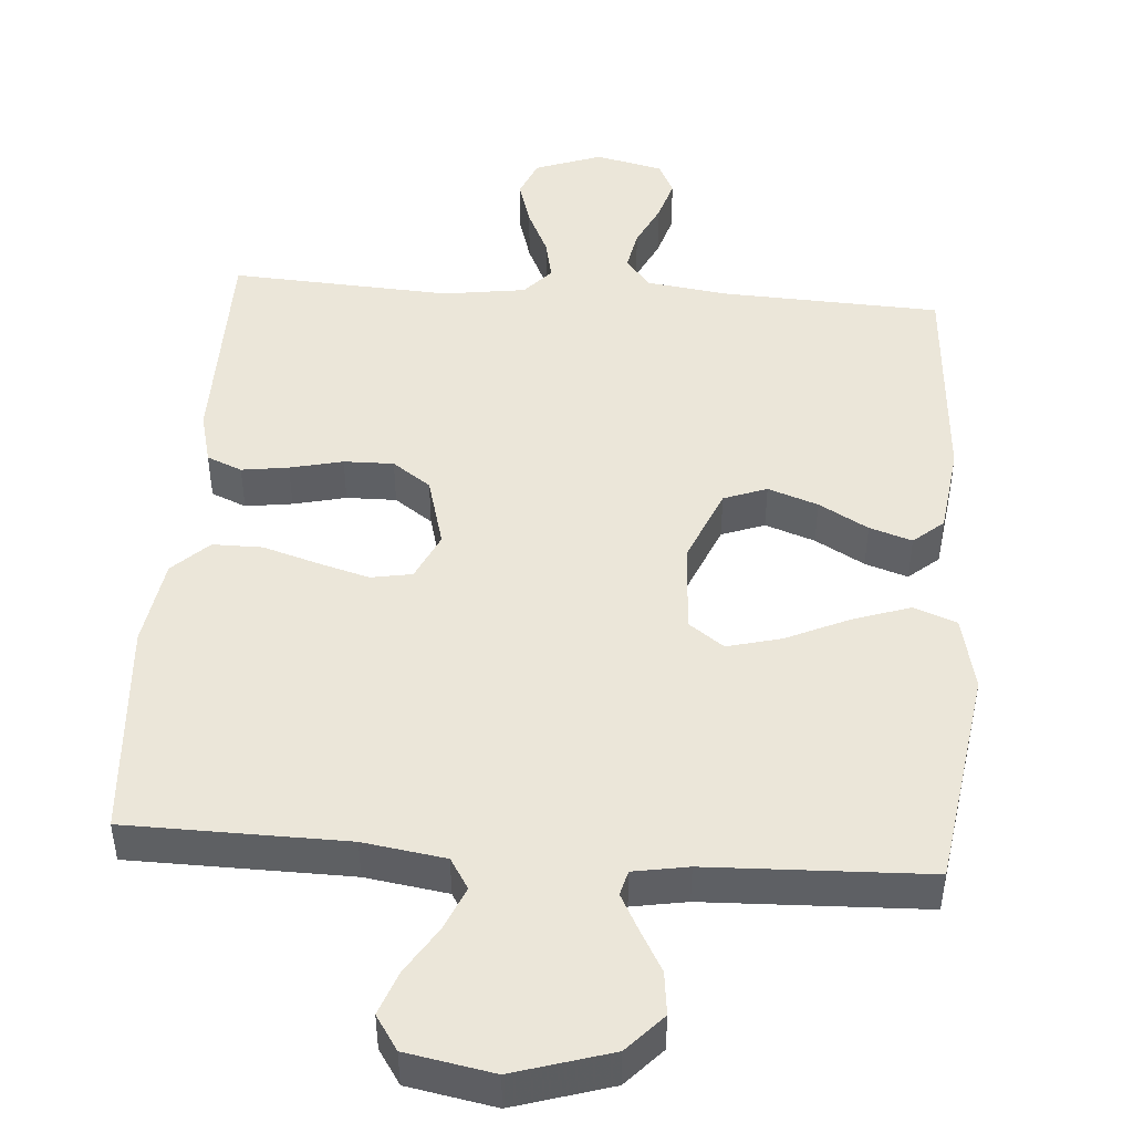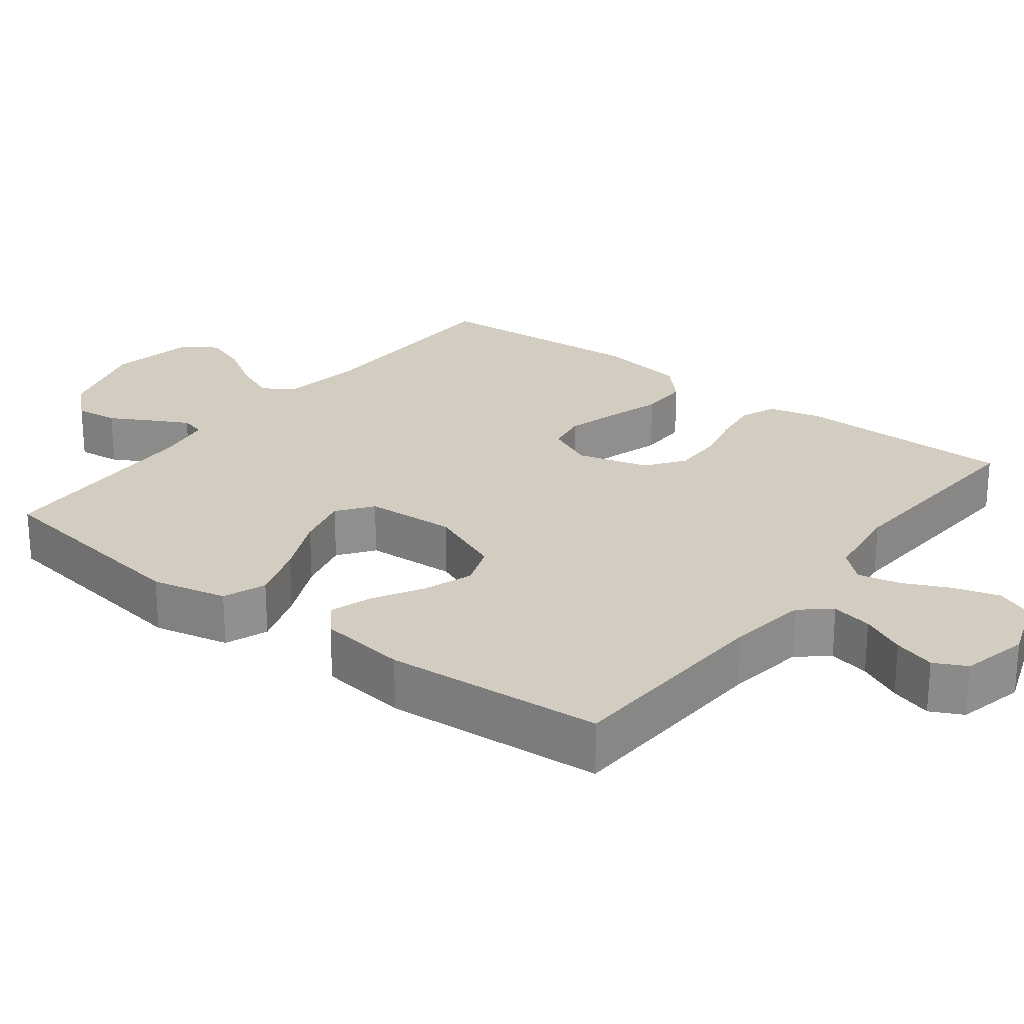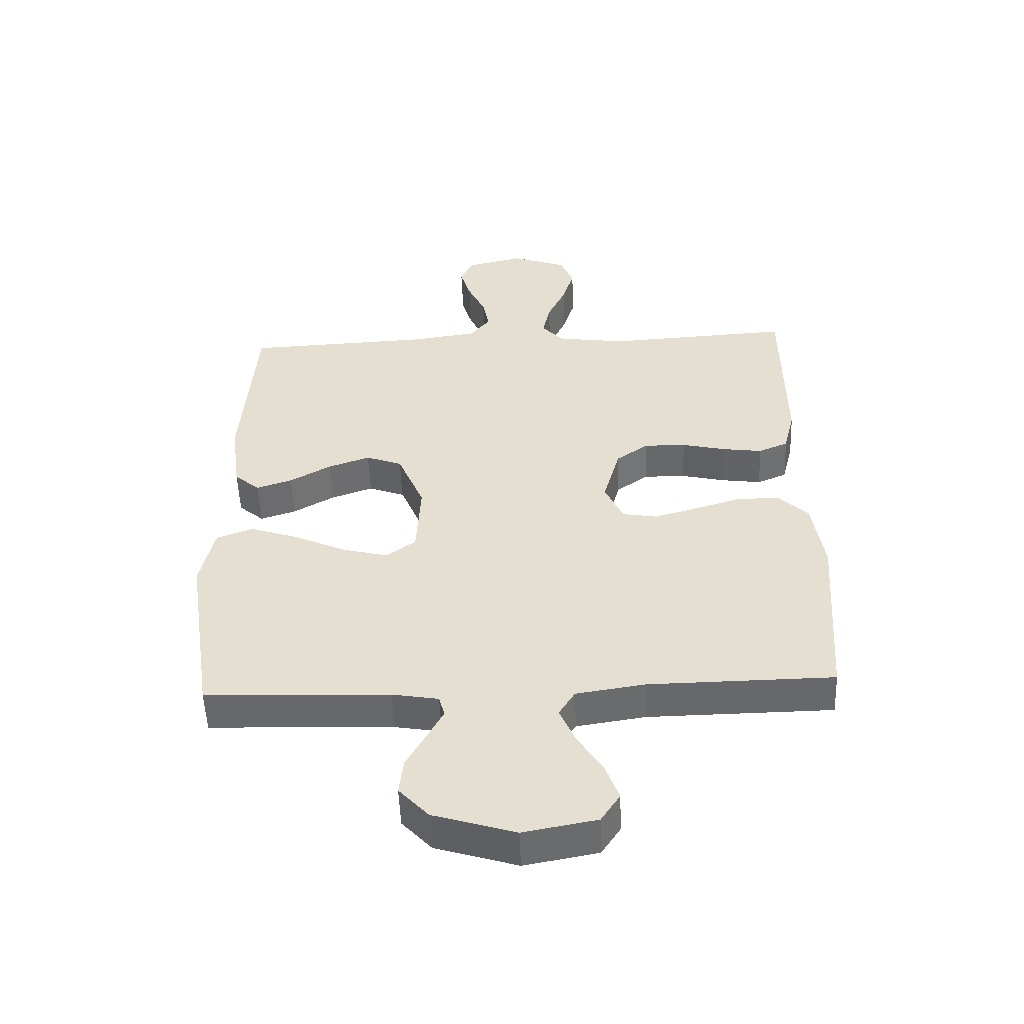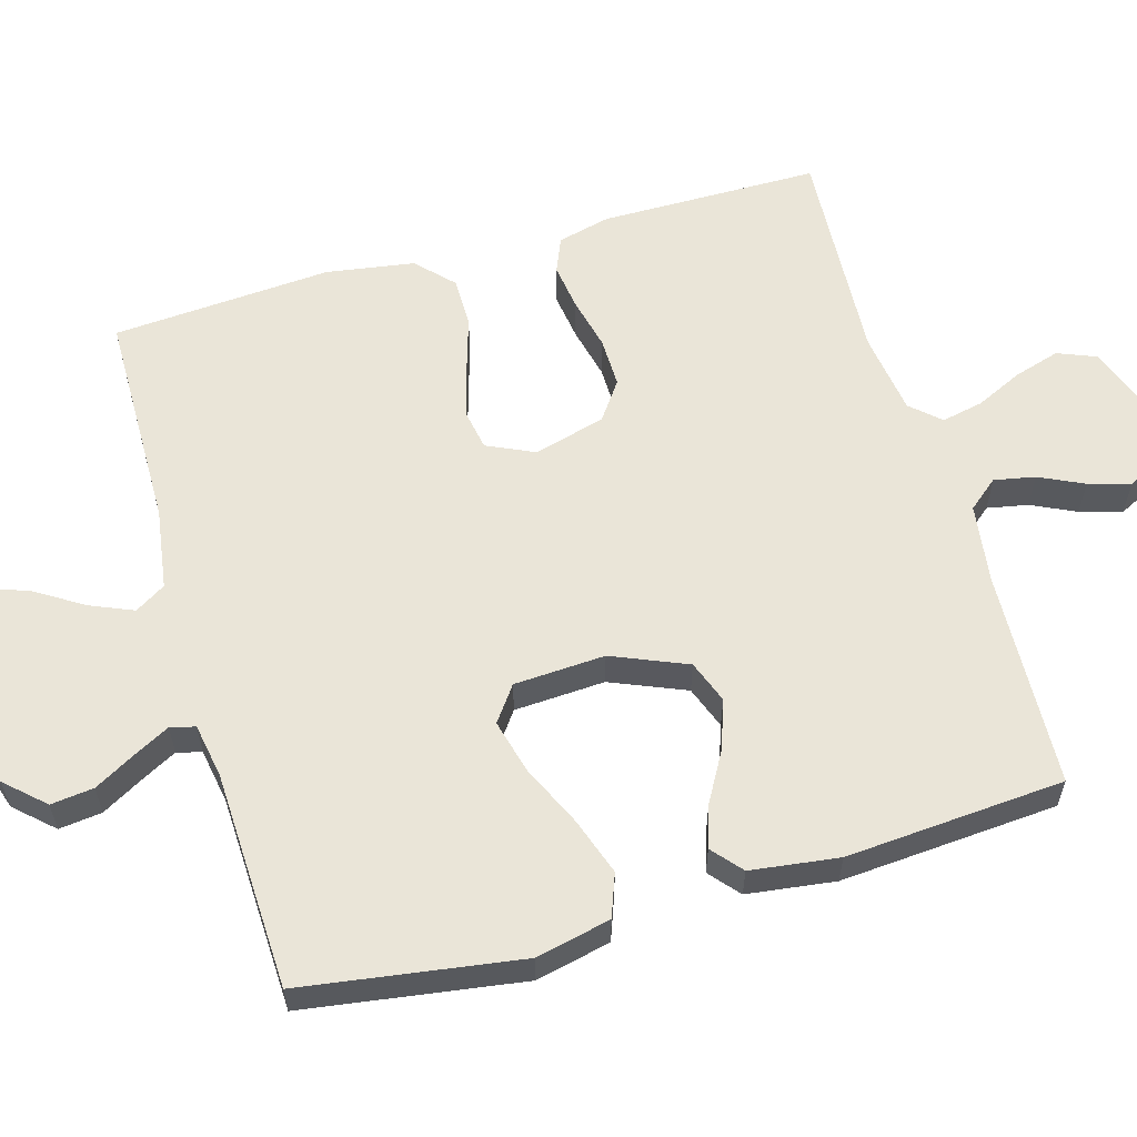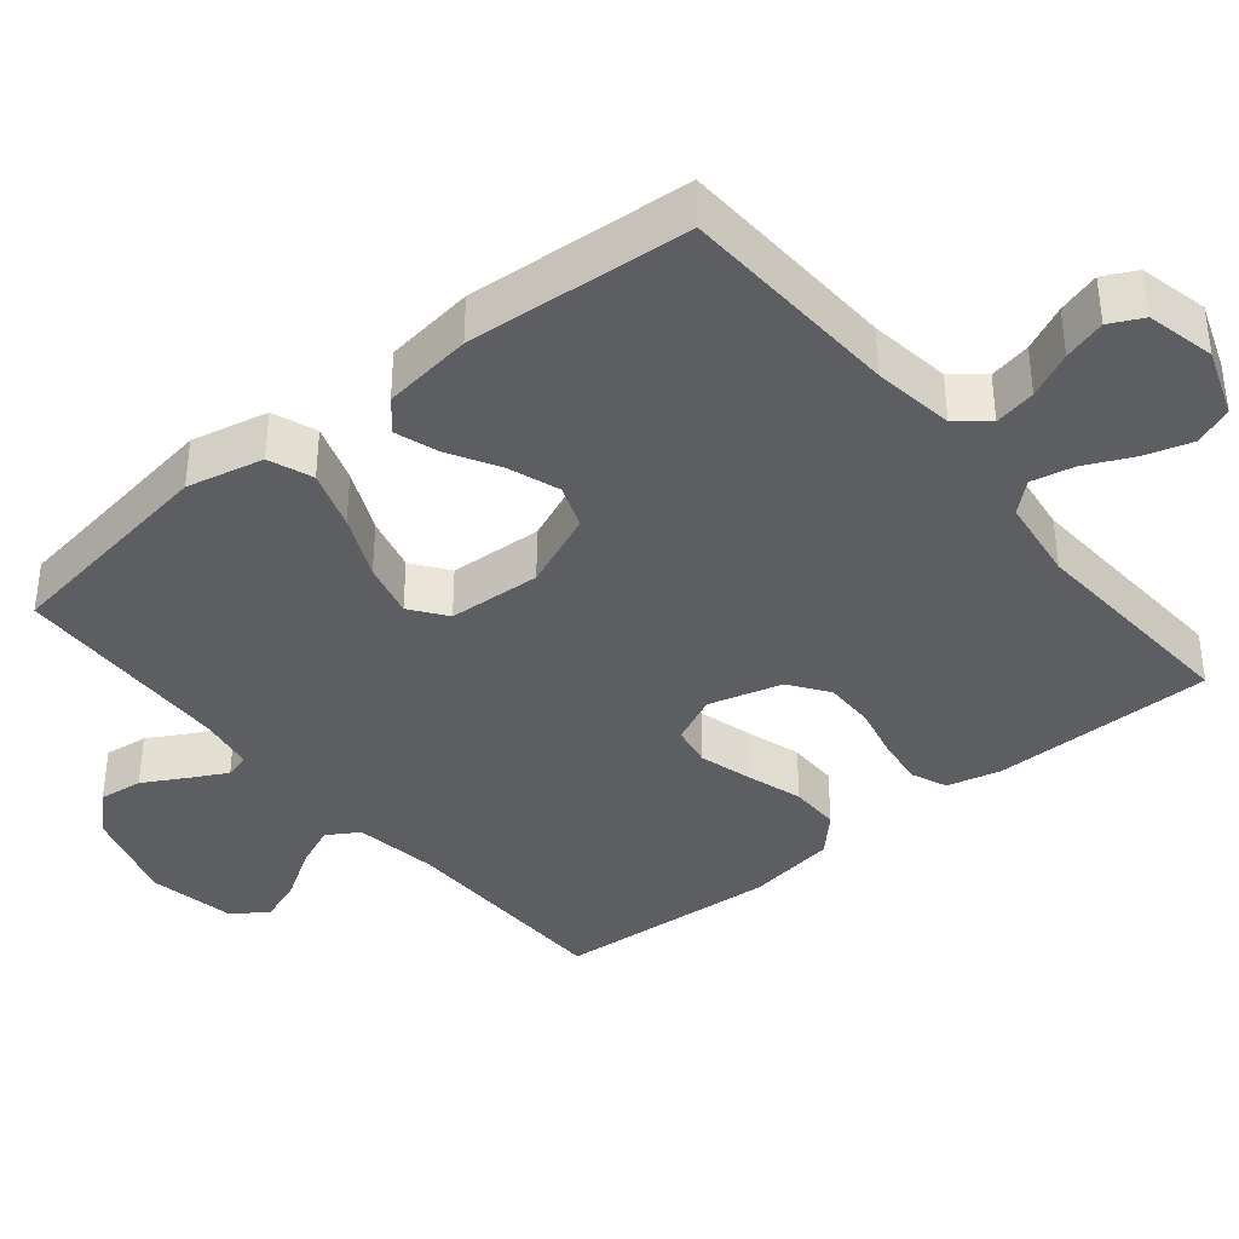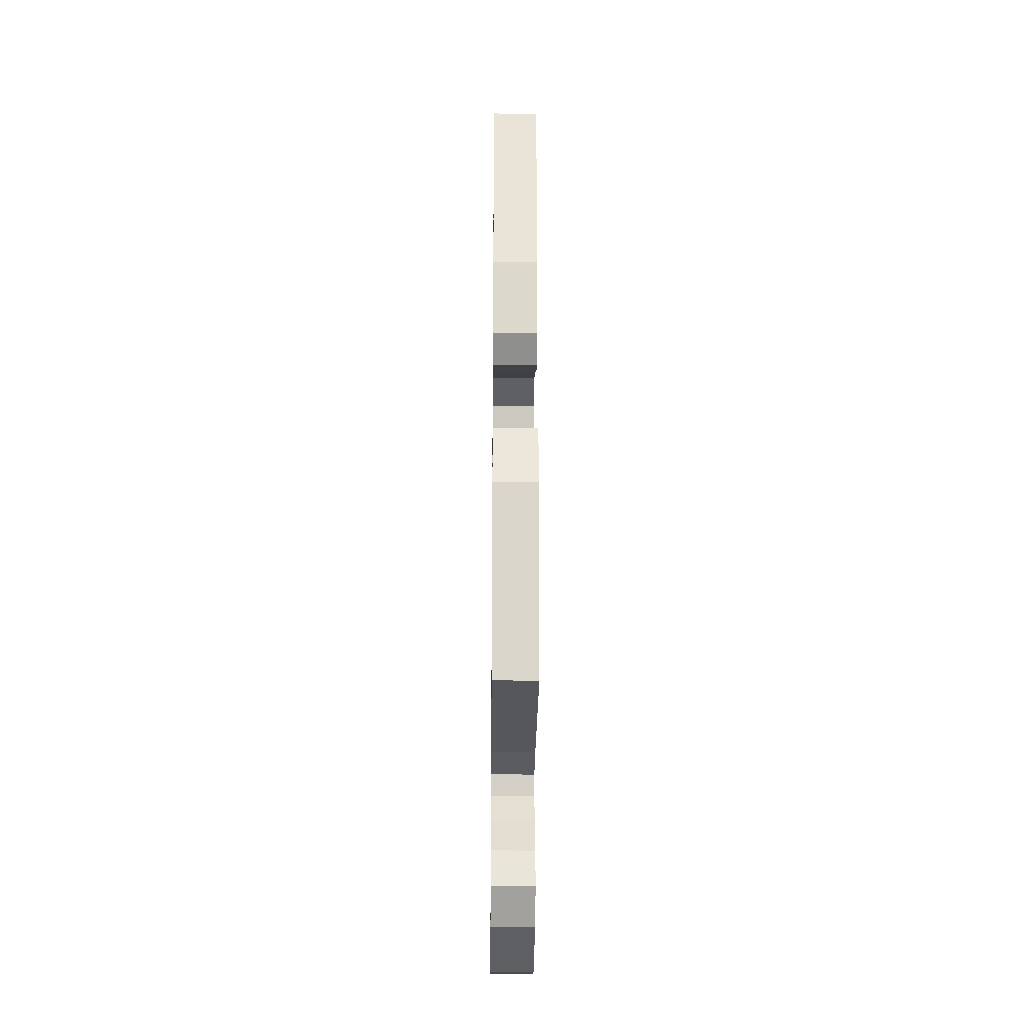
<metadata>
{"format":"obj","ext":"obj","renderer":"f3d","projection":"perspective","resolution":1024,"background":"white","views":[{"elev":47.0,"azim":-175.7,"up":"+Y"},{"elev":24.5,"azim":-52.4,"up":"+Y"},{"elev":-52.4,"azim":2.2,"up":"+Z"},{"elev":59.2,"azim":-106.1,"up":"+Y"},{"elev":-38.0,"azim":-50.6,"up":"+Y"},{"elev":-24.7,"azim":-90.6,"up":"+Z"}]}
</metadata>
<code>
v -0.5 0.07 -0.5
v -0.545 0.07 -0.2
v -0.522 0.07 -0.097
v -0.463 0.07 -0.075
v -0.384 0.07 -0.102
v -0.299 0.07 -0.141
v -0.225 0.07 -0.16
v -0.177 0.07 -0.125
v -0.17 0.07 0
v -0.213 0.07 0.103
v -0.272 0.07 0.125
v -0.34 0.07 0.101
v -0.407 0.07 0.063
v -0.465 0.07 0.044
v -0.506 0.07 0.079
v -0.522 0.07 0.2
v -0.5 0.07 0.5
v -0.2 0.07 0.513
v -0.091 0.07 0.528
v -0.057 0.07 0.569
v -0.068 0.07 0.625
v -0.097 0.07 0.686
v -0.114 0.07 0.743
v -0.092 0.07 0.787
v 0 0.07 0.808
v 0.091 0.07 0.775
v 0.112 0.07 0.723
v 0.093 0.07 0.66
v 0.063 0.07 0.596
v 0.051 0.07 0.539
v 0.087 0.07 0.499
v 0.2 0.07 0.483
v 0.5 0.07 0.5
v 0.502 0.07 0.2
v 0.484 0.07 0.128
v 0.436 0.07 0.108
v 0.372 0.07 0.117
v 0.3 0.07 0.134
v 0.232 0.07 0.135
v 0.18 0.07 0.098
v 0.153 0.07 0
v 0.183 0.07 -0.065
v 0.239 0.07 -0.075
v 0.31 0.07 -0.055
v 0.385 0.07 -0.032
v 0.453 0.07 -0.032
v 0.502 0.07 -0.079
v 0.521 0.07 -0.2
v 0.5 0.07 -0.5
v 0.2 0.07 -0.504
v 0.088 0.07 -0.521
v 0.062 0.07 -0.563
v 0.087 0.07 -0.622
v 0.128 0.07 -0.687
v 0.15 0.07 -0.747
v 0.119 0.07 -0.794
v 0 0.07 -0.816
v -0.133 0.07 -0.775
v -0.181 0.07 -0.723
v -0.174 0.07 -0.664
v -0.142 0.07 -0.607
v -0.116 0.07 -0.558
v -0.125 0.07 -0.524
v -0.2 0.07 -0.511
v -0.5 0 -0.5
v -0.545 0 -0.2
v -0.522 0 -0.097
v -0.463 0 -0.075
v -0.384 0 -0.102
v -0.299 0 -0.141
v -0.225 0 -0.16
v -0.177 0 -0.125
v -0.17 0 0
v -0.213 0 0.103
v -0.272 0 0.125
v -0.34 0 0.101
v -0.407 0 0.063
v -0.465 0 0.044
v -0.506 0 0.079
v -0.522 0 0.2
v -0.5 0 0.5
v -0.2 0 0.513
v -0.091 0 0.528
v -0.057 0 0.569
v -0.068 0 0.625
v -0.097 0 0.686
v -0.114 0 0.743
v -0.092 0 0.787
v 0 0 0.808
v 0.091 0 0.775
v 0.112 0 0.723
v 0.093 0 0.66
v 0.063 0 0.596
v 0.051 0 0.539
v 0.087 0 0.499
v 0.2 0 0.483
v 0.5 0 0.5
v 0.502 0 0.2
v 0.484 0 0.128
v 0.436 0 0.108
v 0.372 0 0.117
v 0.3 0 0.134
v 0.232 0 0.135
v 0.18 0 0.098
v 0.153 0 0
v 0.183 0 -0.065
v 0.239 0 -0.075
v 0.31 0 -0.055
v 0.385 0 -0.032
v 0.453 0 -0.032
v 0.502 0 -0.079
v 0.521 0 -0.2
v 0.5 0 -0.5
v 0.2 0 -0.504
v 0.088 0 -0.521
v 0.062 0 -0.563
v 0.087 0 -0.622
v 0.128 0 -0.687
v 0.15 0 -0.747
v 0.119 0 -0.794
v 0 0 -0.816
v -0.133 0 -0.775
v -0.181 0 -0.723
v -0.174 0 -0.664
v -0.142 0 -0.607
v -0.116 0 -0.558
v -0.125 0 -0.524
v -0.2 0 -0.511
f 58 59 60 61
f 58 61 62
f 57 58 62
f 56 57 62 63
f 53 54 55 56
f 52 53 56 63
f 47 48 49 50
f 47 50 51
f 44 45 46 47
f 43 44 47 51
f 42 43 51 52
f 35 36 37 38
f 33 34 35 38
f 32 33 38 39
f 31 32 39 40
f 26 27 28 29
f 26 29 30
f 25 26 30
f 24 25 30
f 21 22 23 24
f 20 21 24 30
f 19 20 30 31
f 15 16 17 18
f 12 13 14 15
f 11 12 15 18
f 10 11 18 19
f 3 4 5 6
f 3 6 7
f 64 1 2 3
f 63 64 3 7
f 41 42 52 63
f 9 10 19 31
f 8 9 31 40
f 40 41 63
f 7 8 40 63
f 125 124 123 122
f 126 125 122
f 126 122 121
f 127 126 121 120
f 120 119 118 117
f 127 120 117 116
f 114 113 112 111
f 115 114 111
f 111 110 109 108
f 115 111 108 107
f 116 115 107 106
f 102 101 100 99
f 102 99 98 97
f 103 102 97 96
f 104 103 96 95
f 93 92 91 90
f 94 93 90
f 94 90 89
f 94 89 88
f 88 87 86 85
f 94 88 85 84
f 95 94 84 83
f 82 81 80 79
f 79 78 77 76
f 82 79 76 75
f 83 82 75 74
f 70 69 68 67
f 71 70 67
f 67 66 65 128
f 71 67 128 127
f 127 116 106 105
f 95 83 74 73
f 104 95 73 72
f 127 105 104
f 127 104 72 71
f 1 65 66 2
f 2 66 67 3
f 3 67 68 4
f 4 68 69 5
f 5 69 70 6
f 6 70 71 7
f 7 71 72 8
f 8 72 73 9
f 9 73 74 10
f 10 74 75 11
f 11 75 76 12
f 12 76 77 13
f 13 77 78 14
f 14 78 79 15
f 15 79 80 16
f 16 80 81 17
f 17 81 82 18
f 18 82 83 19
f 19 83 84 20
f 20 84 85 21
f 21 85 86 22
f 22 86 87 23
f 23 87 88 24
f 24 88 89 25
f 25 89 90 26
f 26 90 91 27
f 27 91 92 28
f 28 92 93 29
f 29 93 94 30
f 30 94 95 31
f 31 95 96 32
f 32 96 97 33
f 33 97 98 34
f 34 98 99 35
f 35 99 100 36
f 36 100 101 37
f 37 101 102 38
f 38 102 103 39
f 39 103 104 40
f 40 104 105 41
f 41 105 106 42
f 42 106 107 43
f 43 107 108 44
f 44 108 109 45
f 45 109 110 46
f 46 110 111 47
f 47 111 112 48
f 48 112 113 49
f 49 113 114 50
f 50 114 115 51
f 51 115 116 52
f 52 116 117 53
f 53 117 118 54
f 54 118 119 55
f 55 119 120 56
f 56 120 121 57
f 57 121 122 58
f 58 122 123 59
f 59 123 124 60
f 60 124 125 61
f 61 125 126 62
f 62 126 127 63
f 63 127 128 64
f 64 128 65 1

</code>
